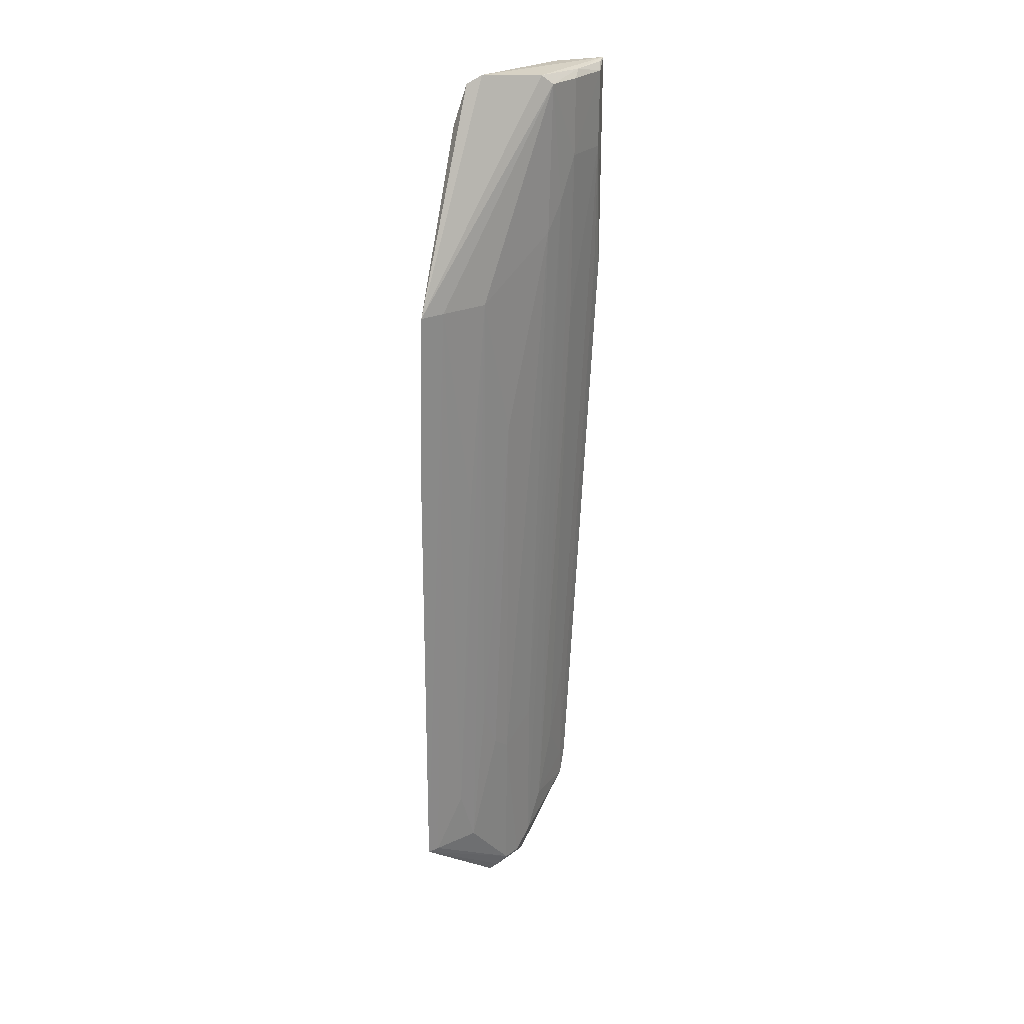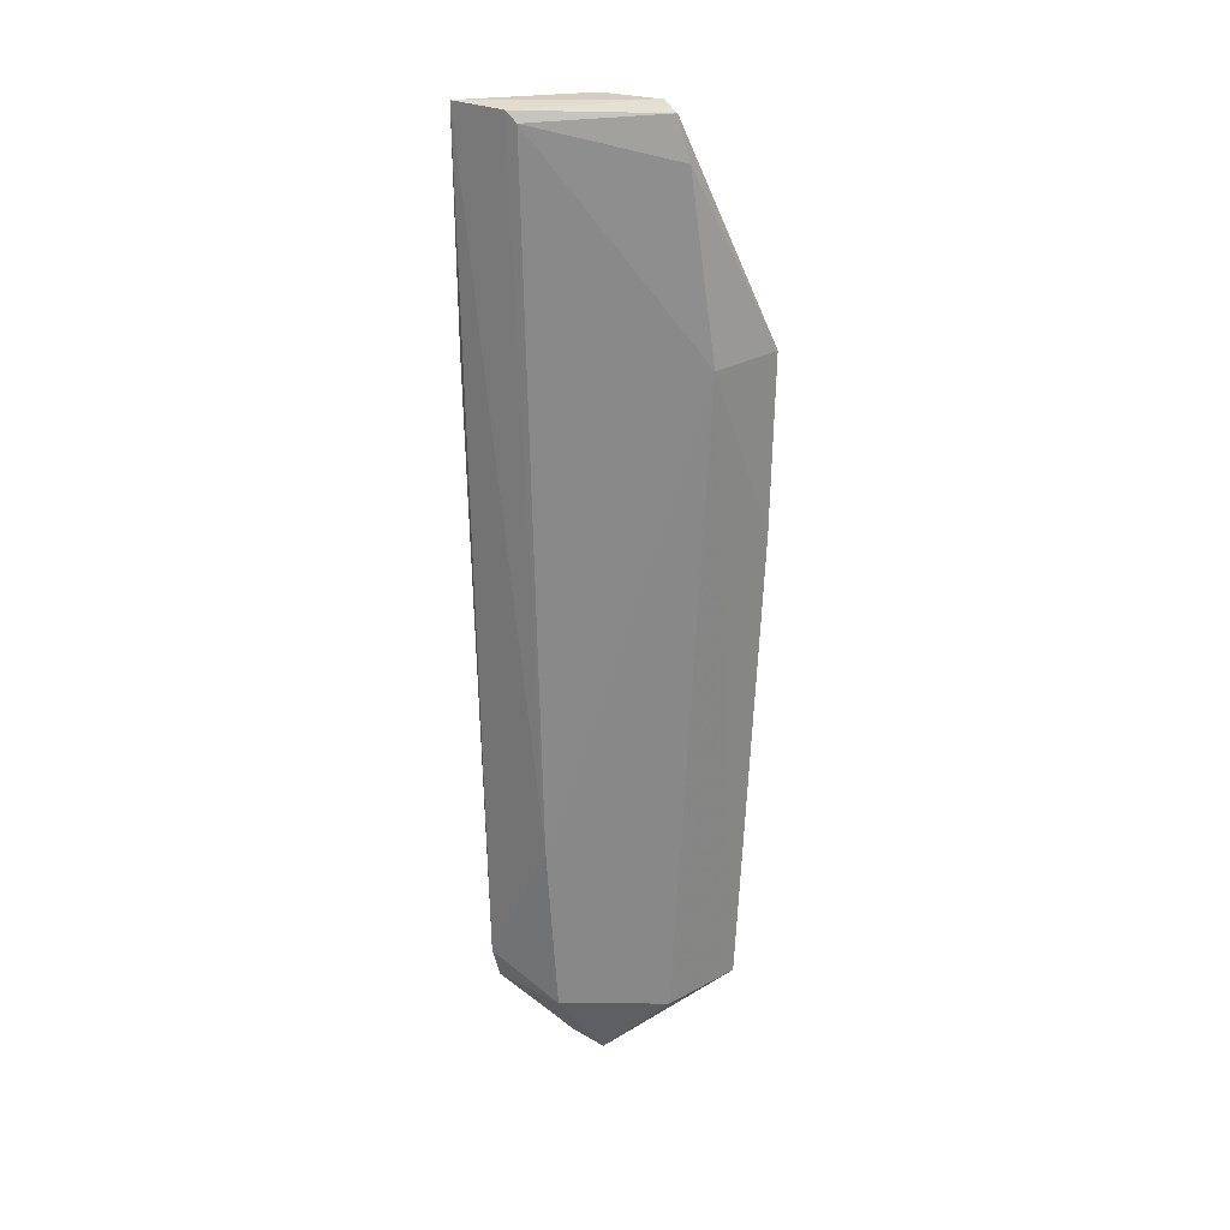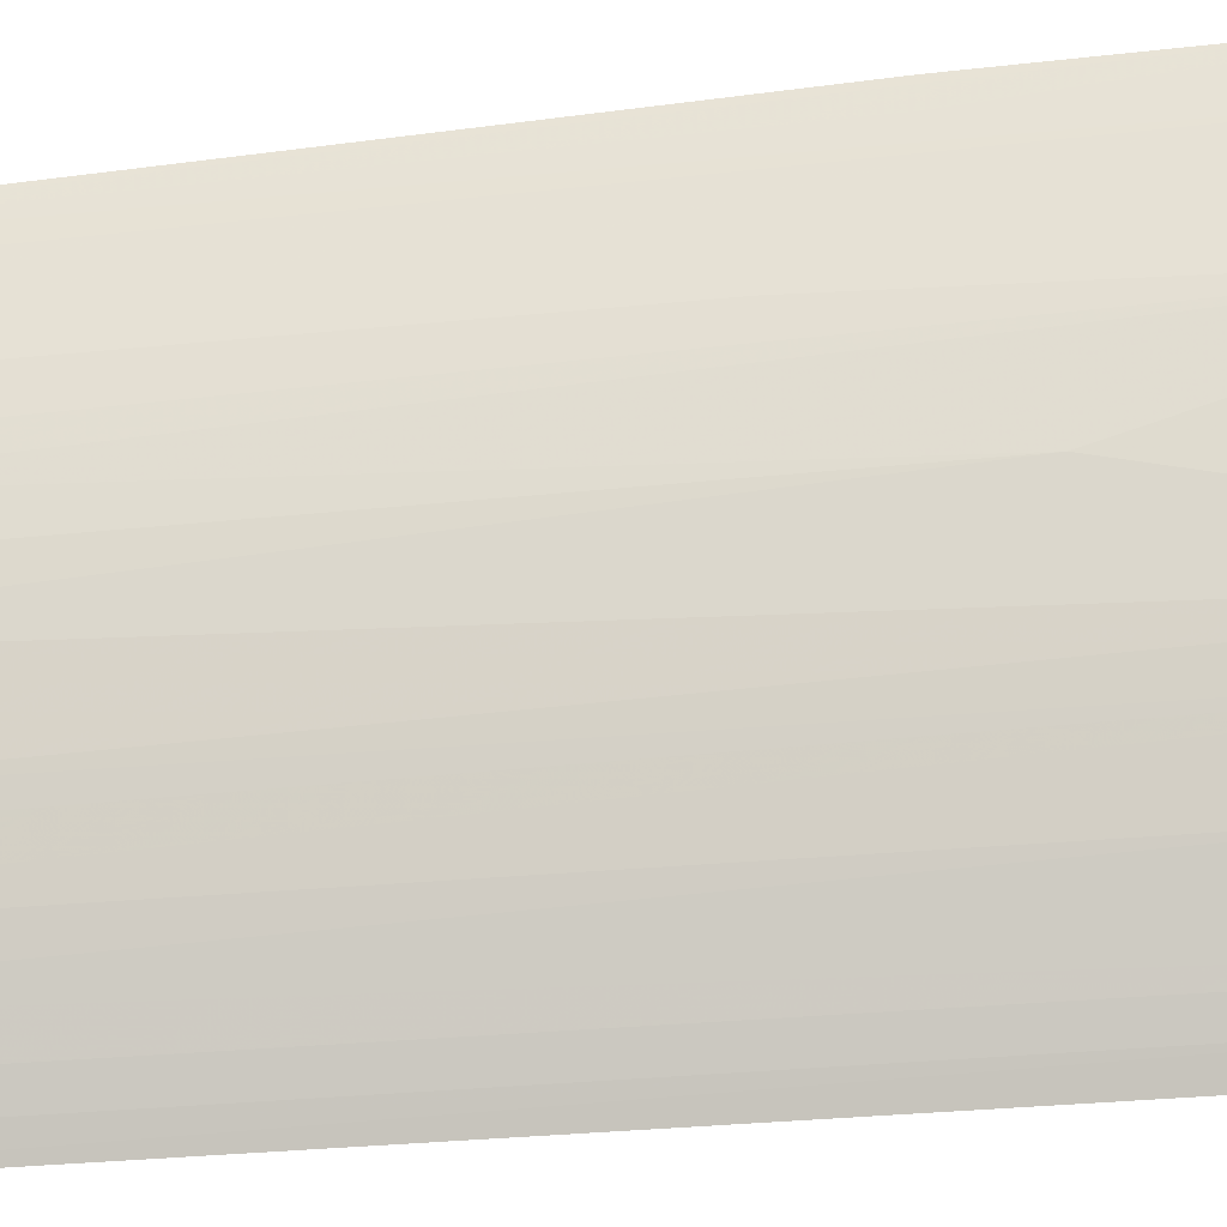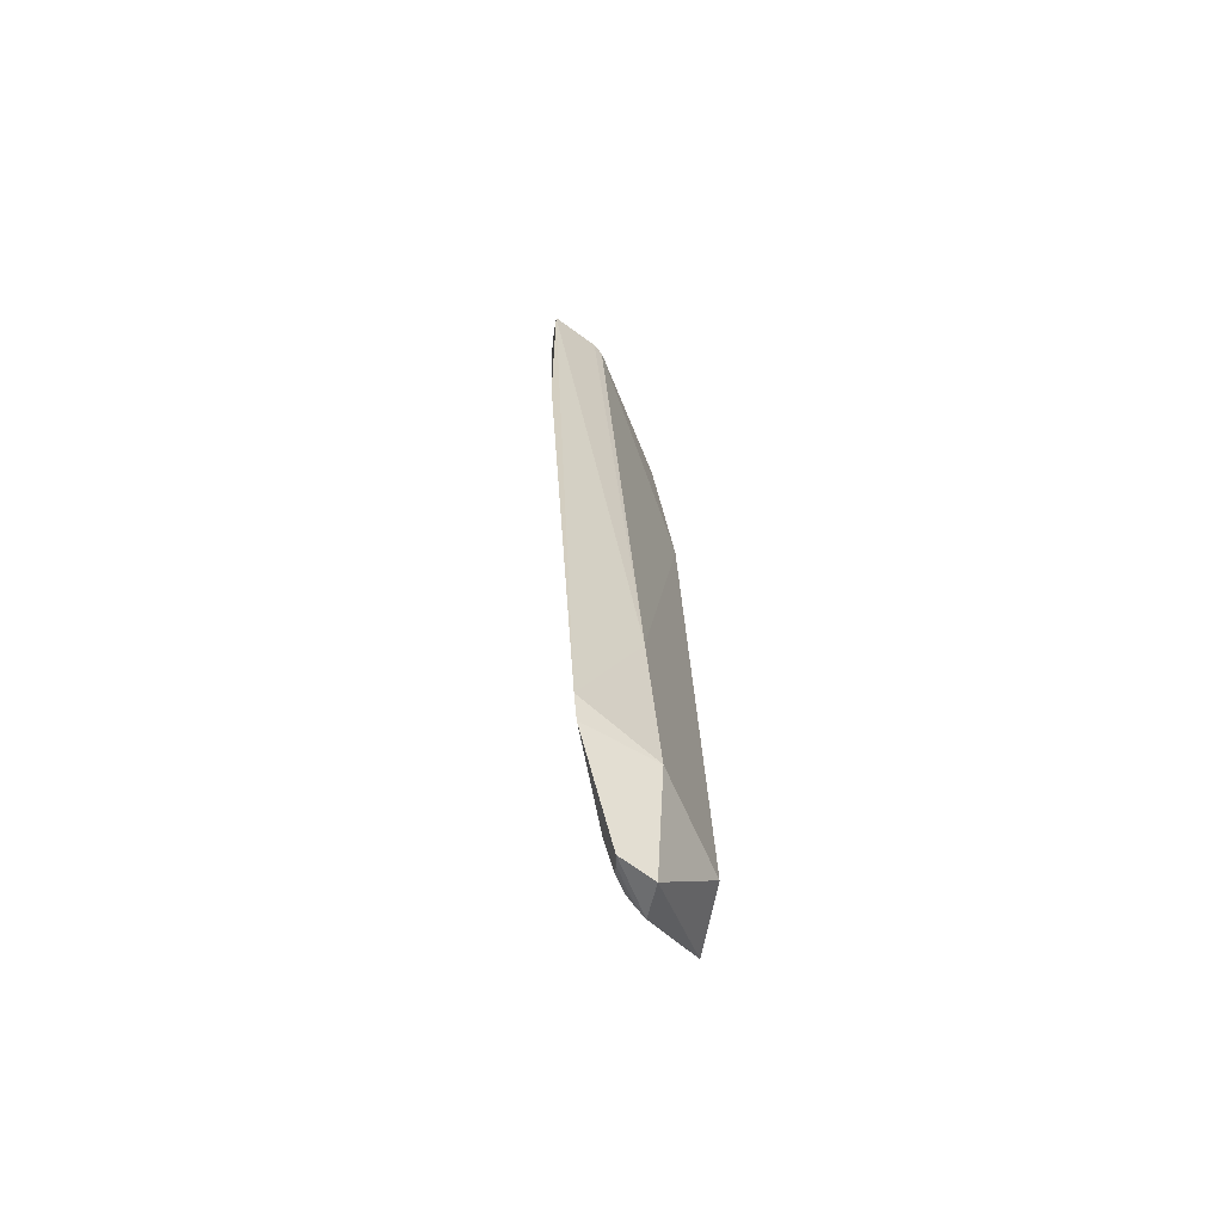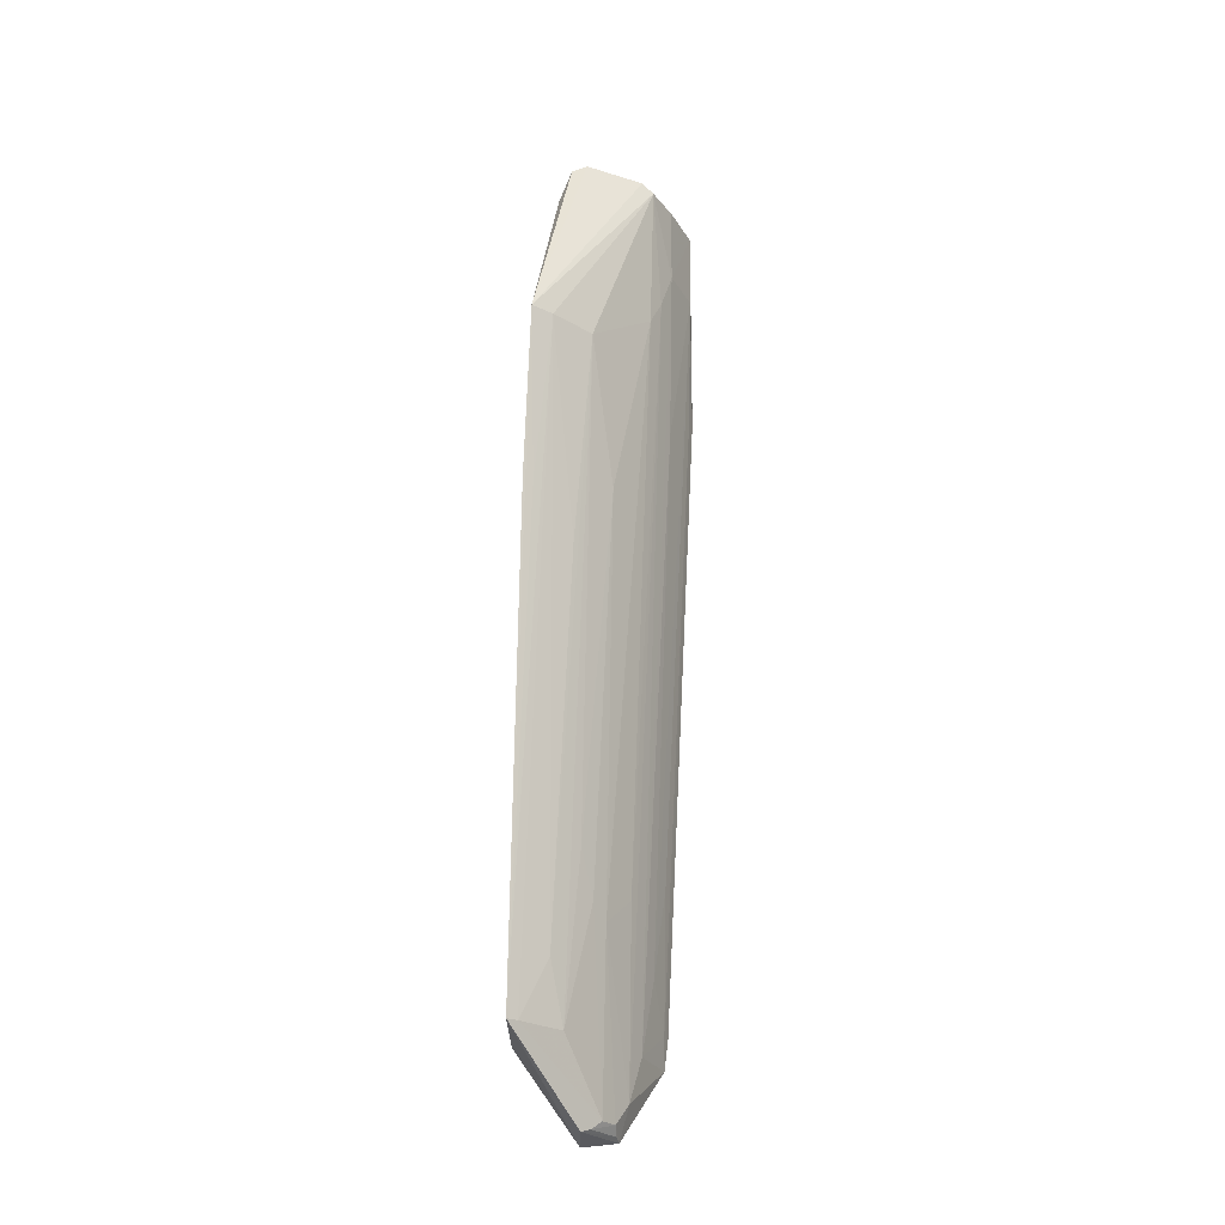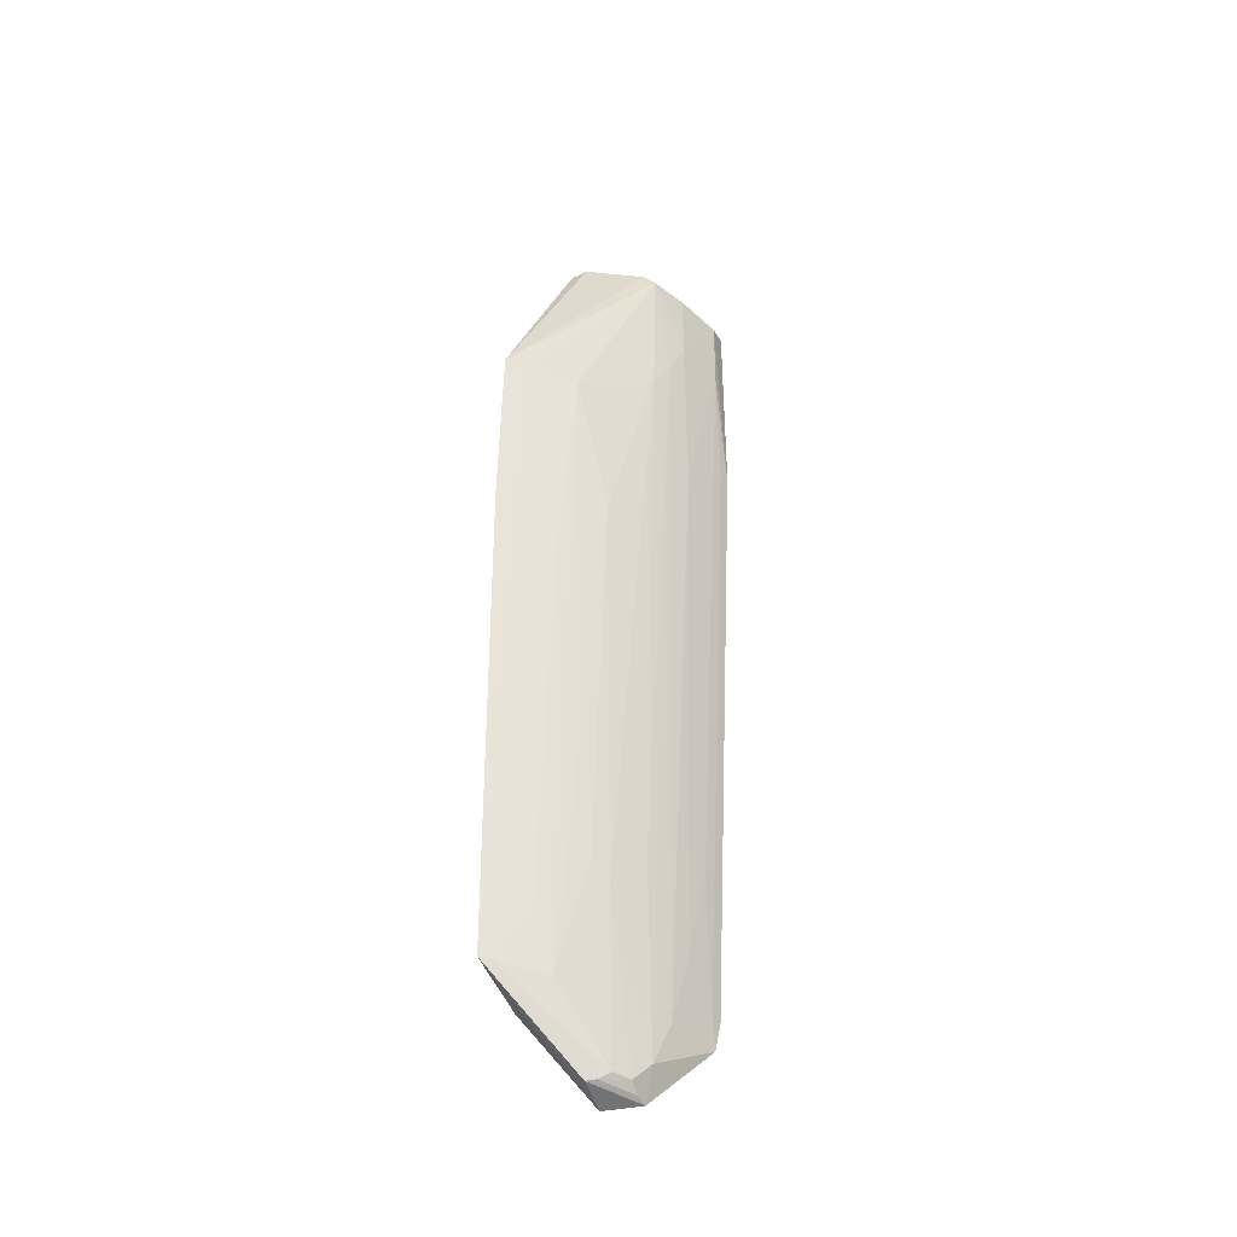
<metadata>
{"format":"obj","ext":"obj","renderer":"f3d","projection":"perspective","resolution":1024,"background":"white","views":[{"elev":24.2,"azim":86.8,"up":"+Y"},{"elev":29.9,"azim":-46.4,"up":"+Y"},{"elev":-63.7,"azim":94.1,"up":"+Z"},{"elev":-62.9,"azim":-111.4,"up":"+Y"},{"elev":-24.8,"azim":79.3,"up":"+Y"},{"elev":-42.5,"azim":98.3,"up":"+Y"}]}
</metadata>
<code>
v 62.82 53.58 18.73
v 60.18 5.883 19.07
v 55.77 57.88 9.111
v 48.9 69.52 4.542
v 54.58 5.447 17.9
v 48.21 5.84 7.036
v 55.96 68.84 8.859
v 59.94 53.63 14.06
v 57.75 53.5 17.96
v 54.6 1.24 12.28
v 50.65 63.18 4.98
v 48.85 18.51 11.38
v 61.95 53.63 17.14
v 62.22 40.89 19.02
v 57.11 69.13 15.14
v 51.6 5.913 9.208
v 52.51 0 13.29
v 57.68 5.911 15.22
v 48.89 53.61 4.574
v 53.7 63.19 7.055
v 50.69 68.84 4.928
v 47.82 8.004 6.699
v 61.82 40.91 18.27
v 57.1 69.75 14.03
v 50.12 68.76 8.92
v 57.28 66.25 16.09
v 52.6 2.731 10.23
v 49.62 17.58 7.147
v 55.18 0.4384 13.73
v 48.95 5.667 12.29
v 59.71 5.911 18.3
v 55.66 13.34 12.27
v 49.7 53.64 4.991
v 54.78 60 8.103
v 52.68 50.46 7.105
v 52.86 69.38 6.795
v 53.75 68.84 7.018
v 56.14 69.52 9.72
v 49.89 69.45 8.192
v 51.98 0.4384 10.74
v 50.6 11.22 8.179
v 54.88 0.6704 13.05
v 58.72 10.15 16.27
v 57.73 43.04 12.2
v 53.69 15.46 10.26
v 53.57 1.24 11.27
v 48.59 8.031 7.111
v 49.8 69.38 4.841
v 59.76 37.73 15.23
v 57.69 17.58 14.23
v 52.77 0.6704 11.08
v 56.66 14.4 13.26
f 8 3 7
f 9 5 2
f 12 5 9
f 13 8 7
f 13 7 1
f 14 9 2
f 14 2 1
f 14 1 9
f 17 2 5
f 21 20 11
f 21 19 4
f 21 11 19
f 22 12 4
f 22 4 19
f 23 13 1
f 23 1 2
f 23 2 13
f 24 15 1
f 25 12 9
f 26 9 1
f 26 1 15
f 26 25 9
f 26 15 25
f 27 6 16
f 29 2 17
f 30 6 17
f 30 22 6
f 30 12 22
f 30 17 5
f 30 5 12
f 31 2 10
f 31 10 18
f 31 13 2
f 33 19 11
f 33 22 19
f 33 6 22
f 33 11 28
f 34 20 7
f 34 7 3
f 34 27 16
f 34 16 20
f 35 20 16
f 35 11 20
f 37 7 20
f 37 20 21
f 37 36 7
f 37 21 36
f 38 24 1
f 38 1 7
f 38 7 36
f 38 36 4
f 38 4 24
f 39 4 12
f 39 12 25
f 39 24 4
f 39 25 15
f 39 15 24
f 40 17 6
f 40 6 27
f 40 29 17
f 41 35 16
f 41 28 11
f 41 11 35
f 42 10 2
f 42 2 29
f 43 31 18
f 43 18 8
f 43 13 31
f 44 32 3
f 44 3 8
f 45 32 27
f 45 3 32
f 45 34 3
f 45 27 34
f 46 32 10
f 46 27 32
f 46 40 27
f 46 10 42
f 47 33 28
f 47 6 33
f 47 28 41
f 47 41 16
f 47 16 6
f 48 36 21
f 48 21 4
f 48 4 36
f 49 43 8
f 49 8 13
f 49 13 43
f 50 44 8
f 50 8 18
f 51 46 42
f 51 40 46
f 51 42 29
f 51 29 40
f 52 50 18
f 52 32 44
f 52 44 50
f 52 18 10
f 52 10 32

</code>
